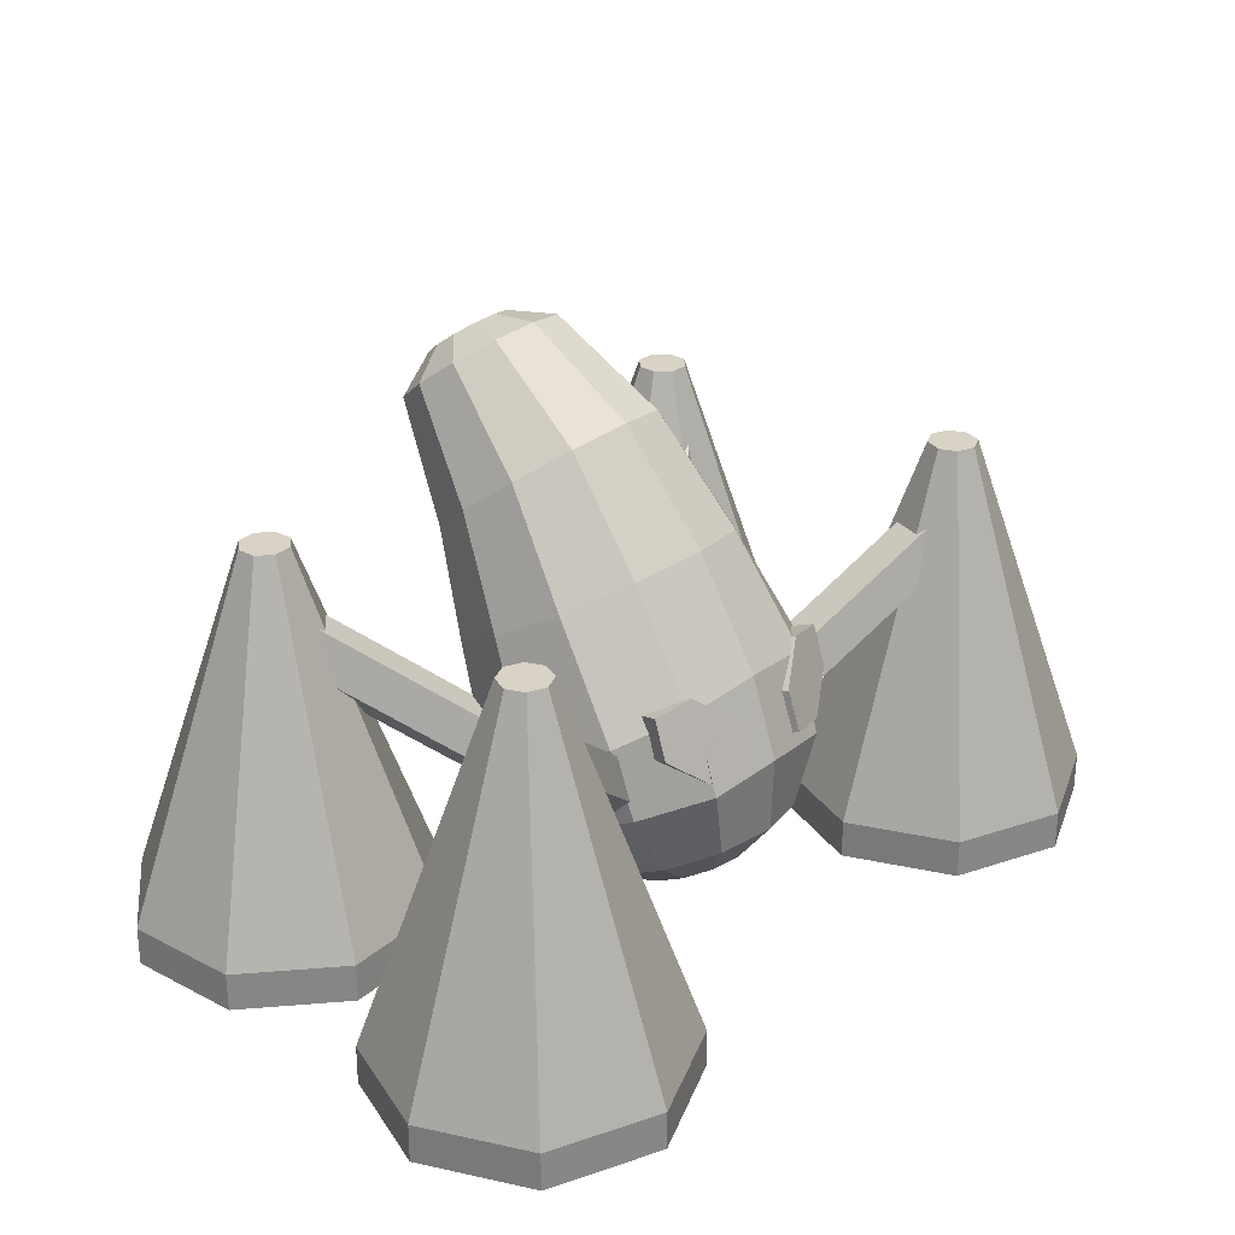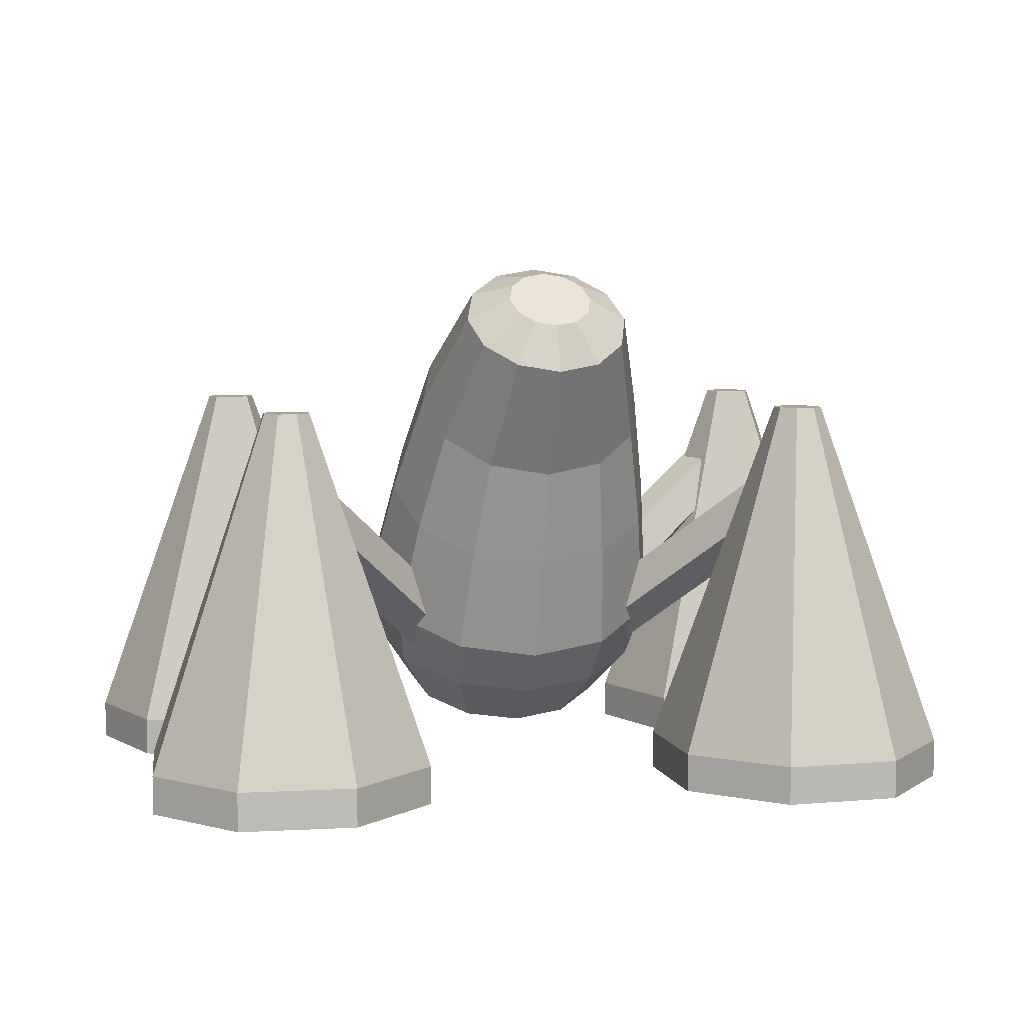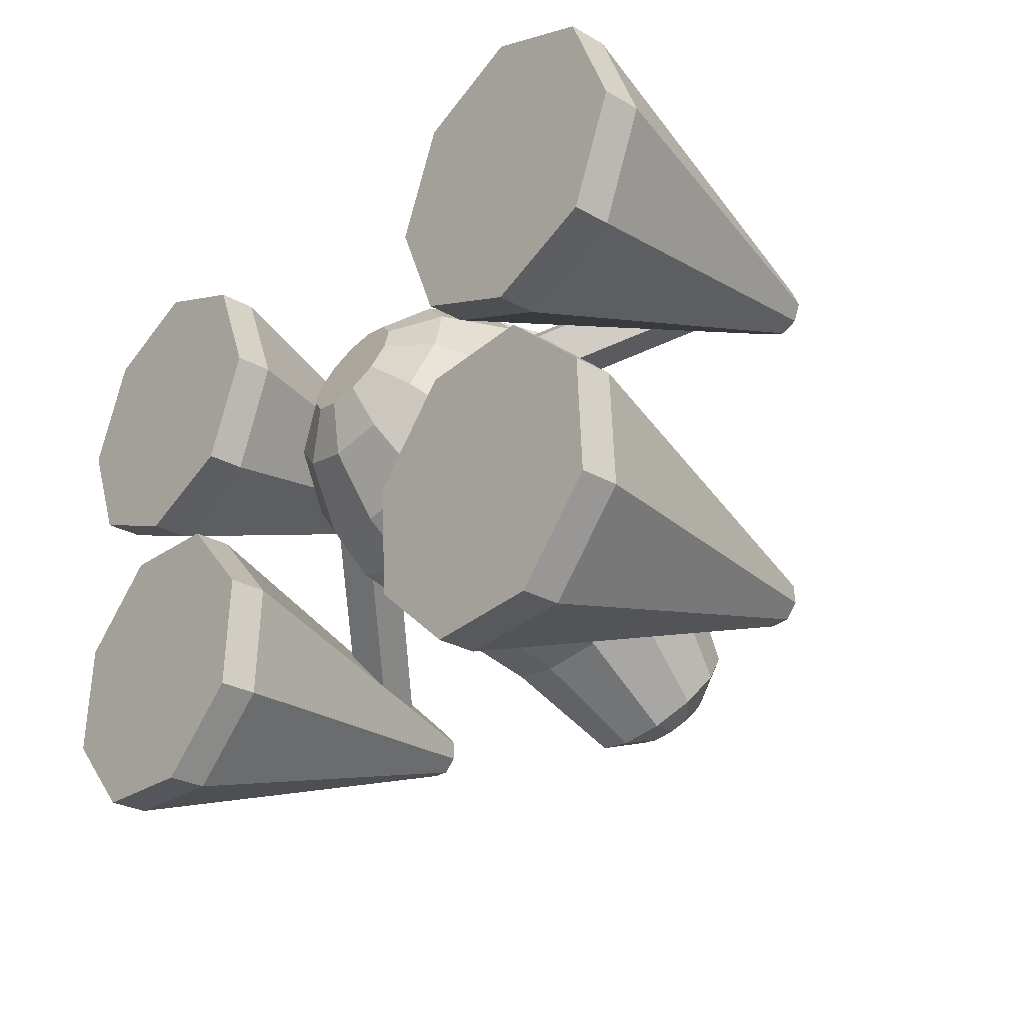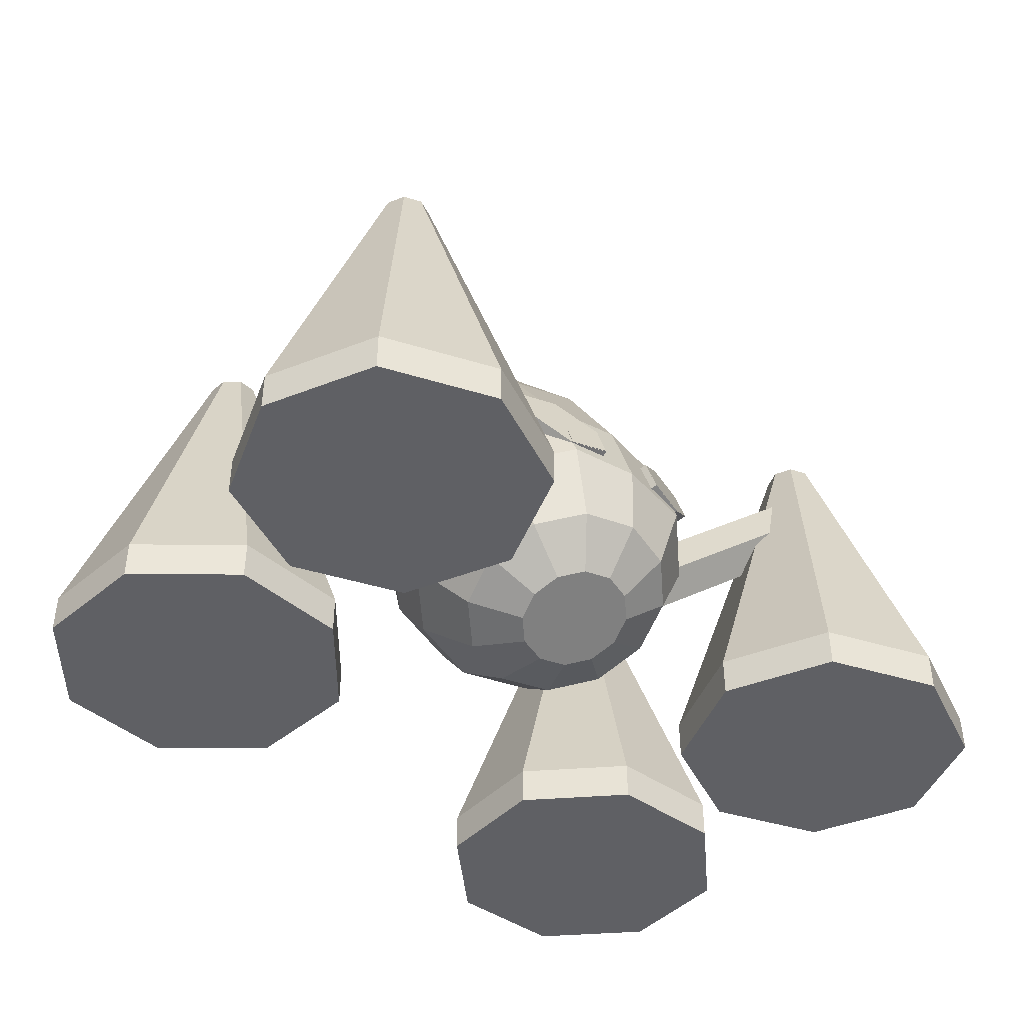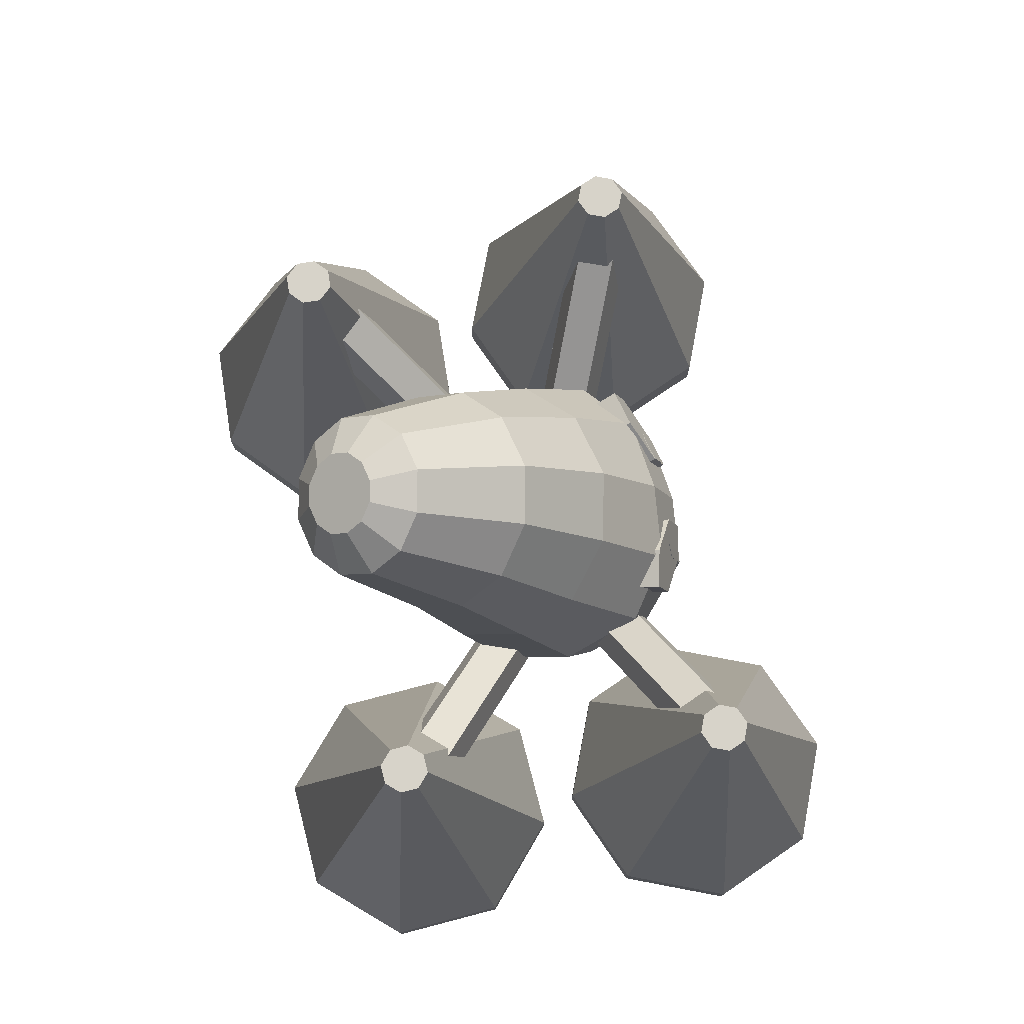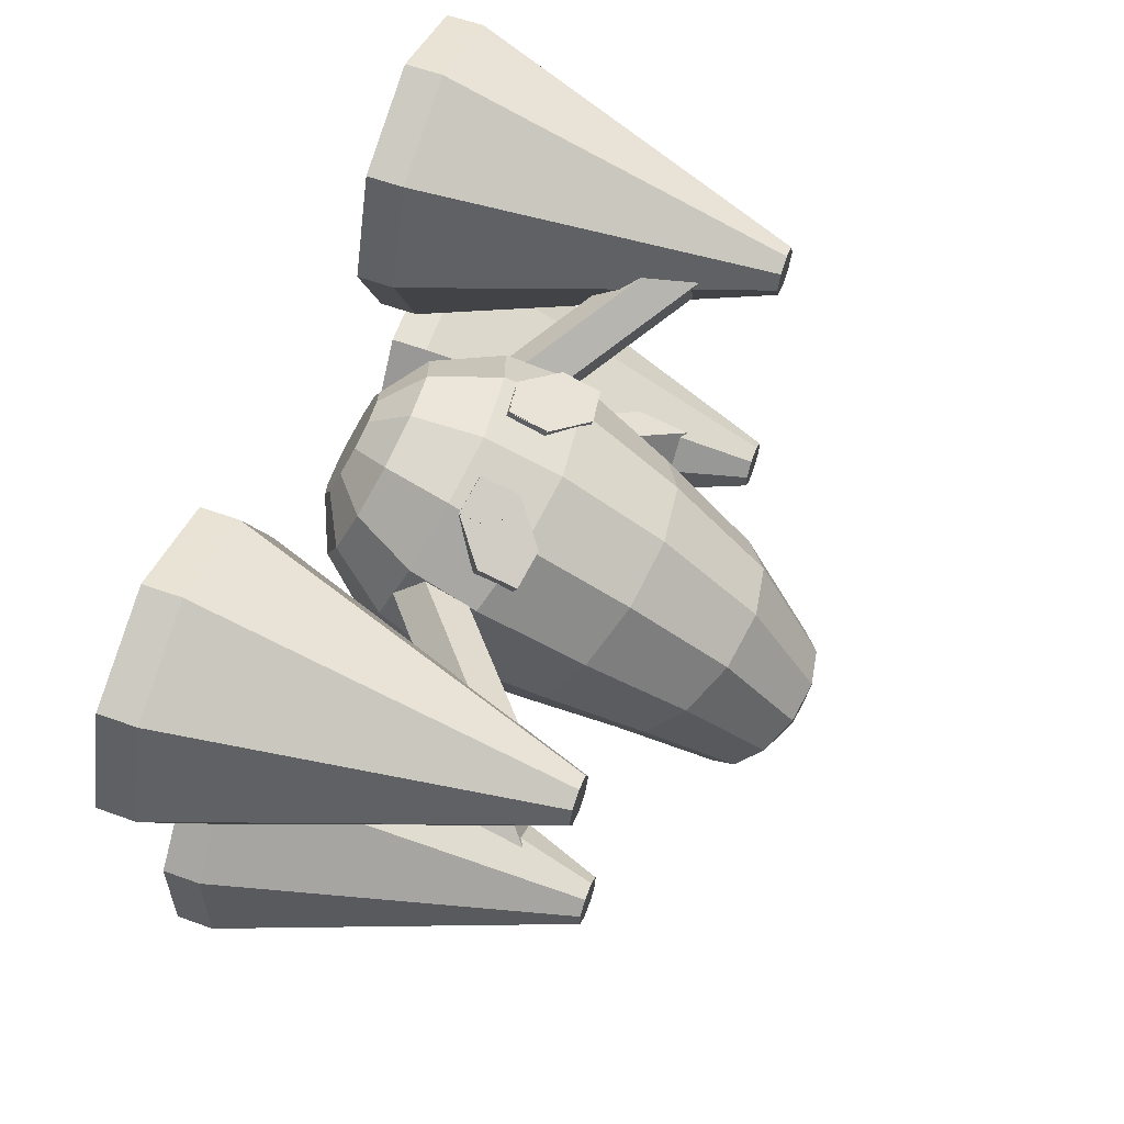
<metadata>
{"format":"obj","ext":"obj","renderer":"f3d","projection":"perspective","resolution":1024,"background":"white","views":[{"elev":28.2,"azim":-49.3,"up":"+Y"},{"elev":6.3,"azim":168.4,"up":"+Y"},{"elev":-28.3,"azim":49.6,"up":"+Z"},{"elev":-43.2,"azim":-42.6,"up":"+Y"},{"elev":76.1,"azim":-101.8,"up":"+Y"},{"elev":61.6,"azim":110.0,"up":"+Z"}]}
</metadata>
<code>
v -1.208 1.778 0.7785
v -0.6404 0.1743 0.7785
v -0.8391 0.1743 0.2987
v -1.241 1.778 0.7002
v -1.397 1.778 0.8567
v -1.799 0.1743 1.258
v -1.319 0.1743 1.457
v -1.319 1.778 0.8891
v -1.397 1.778 0.7002
v -1.799 0.1743 0.2987
v -1.997 0.1743 0.7785
v -1.43 1.778 0.7785
v -0.8391 0.1743 1.258
v -0.8391 0 1.258
v -0.6404 0 0.7785
v -1.997 0 0.7785
v -1.799 0 1.258
v -0.8391 0 0.2987
v -1.319 0 0.09997
v -1.319 0.1743 0.09997
v -0.3773 0.5104 0.392
v -1.291 1.24 0.8025
v -1.294 1.322 0.6515
v -0.38 0.5919 0.241
v -0.2706 0.7239 0.2501
v -1.185 1.454 0.6605
v -1.115 1.454 0.8171
v -0.2003 0.7239 0.4066
v -0.3196 0.8809 0.8524
v -0.2704 0.8214 0.6778
v -0.09204 0.8507 0.718
v -0.1412 0.9103 0.8926
v -0.3129 1.232 0.7345
v -0.2638 1.172 0.5599
v -0.4422 1.143 0.5197
v -0.4913 1.203 0.6943
v -0.3206 0.8835 0.8538
v -0.144 0.9135 0.8933
v -0.1398 1.086 0.8356
v -0.116 1.057 0.751
v -0.1202 0.8846 0.8087
v -0.2968 0.8547 0.7692
v -0.2526 1.066 0.8108
v -0.2288 1.037 0.7262
v -0.2925 0.9663 0.7323
v -0.3163 0.9952 0.8169
v 0.544 1.203 0.6943
v 0.4949 1.143 0.5197
v 0.3165 1.172 0.5599
v 0.3656 1.232 0.7345
v 0.3722 0.8809 0.8524
v 0.3231 0.8214 0.6778
v 0.4982 0.9676 0.5787
v 0.5473 1.027 0.7532
v 0.1906 1.086 0.8336
v 0.1414 1.026 0.6591
v 0.1447 0.8507 0.718
v 0.1939 0.9103 0.8926
v 0.3733 0.8835 0.8538
v 0.369 0.9952 0.8169
v 0.3053 1.066 0.8108
v 0.1925 1.086 0.8356
v 0.1967 0.9135 0.8933
v 0.1729 0.8846 0.8087
v 0.3495 0.8547 0.7692
v 0.1687 1.057 0.751
v 0.2815 1.037 0.7262
v 0.3452 0.9663 0.7323
v -1.155 1.778 -0.6187
v -1.098 1.778 -0.6815
v -1.102 1.778 -0.7661
v -1.165 1.778 -0.823
v -1.25 1.778 -0.8188
v -1.307 1.778 -0.7561
v -1.303 1.778 -0.6715
v -1.24 1.778 -0.6146
v -1.431 0.1743 -0.07998
v -1.431 0 -0.07998
v -0.9126 0 -0.1053
v -0.9126 0.1743 -0.1053
v -1.841 0.1743 -0.9475
v -1.841 0 -0.9475
v -1.816 0 -0.4288
v -1.816 0.1743 -0.4288
v -0.9738 0.1743 -1.358
v -0.9738 0 -1.358
v -1.492 0 -1.332
v -1.492 0.1743 -1.332
v -0.5637 0.1743 -0.49
v -0.5637 0 -0.49
v -0.5891 0 -1.009
v -0.5891 0.1743 -1.009
v -0.4507 0.5104 -0.03259
v -1.213 1.24 -0.6837
v -1.077 1.322 -0.7507
v -0.3154 0.5919 -0.09956
v -0.2768 0.7239 0.003185
v -1.039 1.454 -0.6479
v -1.15 1.454 -0.5174
v -0.3883 0.7239 0.1337
v 1.278 1.778 -0.6146
v 1.469 0.1743 -0.07998
v 1.854 0.1743 -0.4288
v 1.341 1.778 -0.6715
v 1.345 1.778 -0.7561
v 1.879 0.1743 -0.9475
v 1.531 0.1743 -1.332
v 1.288 1.778 -0.8188
v 1.203 1.778 -0.823
v 1.012 0.1743 -1.358
v 0.6273 0.1743 -1.009
v 1.141 1.778 -0.7661
v 1.136 1.778 -0.6815
v 0.6019 0.1743 -0.49
v 0.9507 0.1743 -0.1053
v 1.193 1.778 -0.6187
v 0.9507 0 -0.1053
v 1.469 0 -0.07998
v 1.854 0 -0.4288
v 1.879 0 -0.9475
v 1.531 0 -1.332
v 1.012 0 -1.358
v 0.6273 0 -1.009
v 0.6019 0 -0.49
v 0.534 0.5919 0.1115
v 0.4265 0.7239 0.1337
v 0.3149 0.7239 0.003185
v 0.3535 0.5919 -0.09956
v 0.4889 0.5104 -0.03259
v 1.251 1.24 -0.6837
v 1.115 1.322 -0.7507
v 1.077 1.454 -0.6479
v 1.188 1.454 -0.5174
v 1.296 1.322 -0.5396
v 1.308 1.778 0.8567
v 0.9063 0.1743 1.258
v 1.386 0.1743 1.457
v 1.386 1.778 0.8891
v 1.497 1.778 0.7785
v 2.065 0.1743 0.7785
v 1.866 0.1743 0.2987
v 1.464 1.778 0.7002
v 1.308 1.778 0.7002
v 0.9063 0.1743 0.2987
v 0.7076 0.1743 0.7785
v 1.275 1.778 0.7785
v 0.7076 0 0.7785
v 0.9063 0 1.258
v 1.866 0.1743 1.258
v 1.866 0 1.258
v 2.065 0 0.7785
v 1.386 0.1743 0.09997
v 1.386 0 0.09997
v 0.9063 0 0.2987
v 0.4444 0.5104 0.392
v 1.359 1.24 0.8025
v 1.248 1.322 0.9048
v 0.3334 0.5919 0.4944
v 0.2674 0.7239 0.4066
v 1.182 1.454 0.8171
v 1.252 1.454 0.6605
v 0.3377 0.7239 0.2501
v 0.6515 1.356 -0.04261
v 0.7329 0.8887 0.1953
v 0.6372 0.7267 -0.1229
v 0.5667 1.195 -0.3147
v 0.5439 1.798 -0.305
v 0.4735 1.961 -0.09868
v 0.5667 1.518 0.2295
v 0.3351 1.636 0.4287
v 0.2813 2.08 0.05236
v 0.01866 2.123 0.1076
v 0.01866 1.679 0.5016
v -0.2977 1.636 0.4287
v -0.3385 1.169 0.7465
v 0.01866 1.213 0.784
v -0.244 2.08 0.05236
v -0.4362 1.961 -0.09868
v -0.5294 1.518 0.2295
v -0.6141 1.356 -0.04261
v -0.6956 0.8887 0.1953
v -0.5999 1.051 0.5576
v -0.5066 1.798 -0.305
v -0.4362 1.636 -0.5113
v -0.5294 1.195 -0.3147
v -0.2977 1.077 -0.5139
v -0.3385 0.6081 -0.3559
v -0.5999 0.7267 -0.1229
v 0.01866 1.033 -0.5868
v 0.01866 1.473 -0.7176
v 0.2813 1.517 -0.6624
v 0.3351 1.077 -0.5139
v 0.3758 1.169 0.7465
v 0.3508 0.8264 0.8701
v 0.5939 0.7352 0.6448
v 0.6372 1.051 0.5576
v -0.5566 0.7352 0.6448
v -0.3135 0.8264 0.8701
v -0.5566 0.4859 0.0291
v -0.6456 0.6106 0.3369
v 0.01866 0.5647 -0.4412
v 0.01866 0.3613 -0.2787
v -0.3135 0.3947 -0.1963
v 0.5939 0.4859 0.0291
v 0.3508 0.3947 -0.1963
v 0.3758 0.6081 -0.3559
v 0.3434 2.314 -0.5334
v 0.2062 2.399 -0.4255
v 0.4735 1.636 -0.5113
v 0.3434 2.082 -0.828
v 0.3937 2.198 -0.6807
v -0.3061 2.082 -0.828
v -0.1688 1.997 -0.9358
v -0.244 1.517 -0.6624
v 0.01866 2.43 -0.3861
v -0.1688 2.399 -0.4255
v 0.2084 2.292 -0.7549
v 0.183 2.351 -0.6803
v 0.2062 1.997 -0.9358
v 0.1135 2.19 -0.884
v 0.183 2.233 -0.8294
v -0.07622 2.19 -0.884
v 0.01866 2.174 -0.904
v 0.01866 1.966 -0.9753
v -0.3061 2.314 -0.5334
v -0.1457 2.351 -0.6803
v -0.1711 2.292 -0.7549
v -0.3564 2.198 -0.6807
v 0.1135 2.393 -0.6258
v 0.01866 2.409 -0.6058
v 0.6829 0.6106 0.3369
v 0.5015 0.3446 0.4446
v 0.4368 0.2541 0.2208
v 0.01866 0.8598 0.9048
v 0.01866 0.5258 0.8921
v 0.2601 0.5016 0.8322
v -0.4642 0.3446 0.4446
v -0.3995 0.4352 0.6684
v -0.2227 0.1877 0.05703
v -0.3995 0.2541 0.2208
v 0.2601 0.1877 0.05703
v 0.01866 0.1635 -0.002928
v 0.4368 0.4352 0.6684
v 0.2386 0.2702 0.6117
v 0.2726 0.2226 0.494
v -0.2013 0.2702 0.6117
v -0.1083 0.3051 0.6979
v -0.2227 0.5016 0.8322
v -0.2013 0.1749 0.3763
v -0.2353 0.2226 0.494
v 0.01866 0.1273 0.2586
v -0.1083 0.14 0.2902
v 0.2386 0.1749 0.3763
v 0.1456 0.14 0.2902
v -1.241 1.778 0.8567
v -1.319 1.778 0.6678
v -1.319 0 1.457
v -1.799 0 0.2987
v -0.2662 0.5919 0.4944
v -1.18 1.322 0.9048
v -0.4946 1.027 0.7532
v -0.4455 0.9676 0.5787
v -0.08874 1.026 0.6591
v -0.1379 1.086 0.8336
v -0.4958 0.5919 0.1115
v -1.258 1.322 -0.5396
v 1.464 1.778 0.8567
v 1.386 1.778 0.6678
v 1.386 0 1.457
v 1.866 0 0.2987
v 1.361 1.322 0.6515
v 0.4471 0.5919 0.241
v -0.1457 2.233 -0.8294
v -0.07622 2.393 -0.6258
v 0.01866 0.3179 0.7294
v 0.1456 0.3051 0.6979
f 1 2 3 4
f 5 6 7 8
f 9 10 11 12
f 13 14 15 2
f 11 16 17 6
f 3 18 19 20
f 21 22 23 24
f 25 26 27 28
f 29 30 31 32
f 33 34 35 36
f 37 38 39
f 40 41 42
f 43 44 45 46
f 47 48 49 50
f 51 52 53 54
f 55 56 57 58
f 59 60 61 62
f 63 64 65 59
f 66 67 68 65
f 69 70 71 72 73 74 75 76
f 77 78 79 80
f 81 82 83 84
f 85 86 87 88
f 89 90 91 92
f 93 94 95 96
f 97 98 99 100
f 101 102 103 104
f 105 106 107 108
f 109 110 111 112
f 113 114 115 116
f 115 117 118 102
f 103 119 120 106
f 107 121 122 110
f 111 123 124 114
f 125 126 127 128 129
f 130 131 132 133 134
f 135 136 137 138
f 139 140 141 142
f 143 144 145 146
f 145 147 148 136
f 149 150 151 140
f 152 153 154 144
f 155 156 157 158
f 159 160 161 162
f 163 164 165 166
f 163 167 168 169
f 170 171 172 173
f 174 175 176 173
f 174 177 178 179
f 180 181 182 179
f 180 183 184 185
f 186 187 188 185
f 189 190 191 192
f 193 194 195 196
f 182 197 198 175
f 188 199 200 181
f 201 202 203 187
f 165 204 205 206
f 168 207 208 171
f 209 210 211 167
f 184 212 213 214
f 172 215 216 177
f 211 217 218 207
f 219 220 221 210
f 213 222 223 224
f 225 226 227 228
f 208 229 230 215
f 231 232 233 204
f 234 235 236 194
f 200 237 238 197
f 203 239 240 199
f 205 241 242 202
f 243 244 245 232
f 238 246 247 248
f 240 249 250 237
f 242 251 252 239
f 233 253 254 241
f 255 13 2 1
f 12 11 6 5
f 256 20 10 9
f 2 15 18 3
f 6 17 257 7
f 10 258 16 11
f 21 24 25 28 259
f 260 27 26 23 22
f 261 262 30 29
f 32 31 263 264
f 39 43 46 37
f 38 41 40 39
f 42 45 44 40
f 47 50 55 58 51 54
f 53 52 57 56 49 48
f 62 63 59
f 62 61 67 66
f 65 64 66
f 65 68 60 59
f 76 77 80 69
f 74 81 84 75
f 72 85 88 73
f 70 89 92 71
f 80 79 90 89
f 84 83 78 77
f 88 87 82 81
f 92 91 86 85
f 93 96 97 100 265
f 266 99 98 95 94
f 116 115 102 101
f 104 103 106 105
f 108 107 110 109
f 112 111 114 113
f 117 124 123 122 121 120 119 118
f 129 130 134 125
f 126 133 132 127
f 146 145 136 135
f 138 137 149 267
f 268 152 144 143
f 136 148 269 137
f 141 270 153 152
f 144 154 147 145
f 158 157 160 159
f 162 161 271 272
f 169 196 164 163
f 169 168 171 170
f 173 172 177 174
f 179 182 175 174
f 179 178 183 180
f 185 188 181 180
f 186 214 190 189
f 192 206 201 189
f 166 209 167 163
f 164 231 204 165
f 176 234 194 193
f 181 200 197 182
f 187 203 199 188
f 167 211 207 168
f 191 219 210 209
f 183 228 212 184
f 171 208 215 172
f 207 218 229 208
f 210 221 217 211
f 224 223 220 219
f 212 273 222 213
f 216 274 226 225
f 194 236 243 195
f 197 238 248 198
f 199 240 237 200
f 202 242 239 203
f 204 233 241 205
f 232 245 253 233
f 248 247 275 235
f 237 250 246 238
f 239 252 249 240
f 241 254 251 242
f 1 4 256 9 12 5 8 255
f 14 257 17 16 258 19 18 15
f 28 27 260 259
f 24 23 26 25
f 36 35 262 261
f 264 263 34 33
f 37 42 41 38
f 40 44 43 39
f 54 53 48 47
f 58 57 52 51
f 50 49 56 55
f 62 66 64 63
f 60 68 67 61
f 69 80 89 70
f 75 84 77 76
f 73 88 81 74
f 71 92 85 72
f 78 83 82 87 86 91 90 79
f 100 99 266 265
f 96 95 98 97
f 101 104 105 108 109 112 113 116
f 102 118 119 103
f 106 120 121 107
f 110 122 123 111
f 114 124 117 115
f 125 134 133 126
f 128 131 130 129
f 135 138 267 139 142 268 143 146
f 147 154 153 270 151 150 269 148
f 158 159 162 272 155
f 156 271 161 160 157
f 173 176 193 170
f 185 184 214 186
f 189 201 187 186
f 166 165 206 192
f 196 195 231 164
f 175 198 234 176
f 206 205 202 201
f 214 213 224 190
f 178 225 228 183
f 228 227 273 212
f 215 230 274 216
f 236 276 244 243
f 4 3 20 256
f 7 257 14 13
f 20 19 258 10
f 259 260 22 21
f 261 29 32 264 33 36
f 35 34 263 31 30 262
f 37 46 45 42
f 265 266 94 93
f 127 132 131 128
f 267 149 140 139
f 142 141 152 268
f 137 269 150 149
f 140 151 270 141
f 272 271 156 155
f 170 193 196 169
f 192 191 209 166
f 190 224 219 191
f 177 216 225 178
f 217 221 220 223 222 273 227 226 274 230 229 218
f 195 243 232 231
f 198 248 235 234
f 235 275 276 236
f 8 7 13 255
f 244 276 275 247 246 250 249 252 251 254 253 245

</code>
